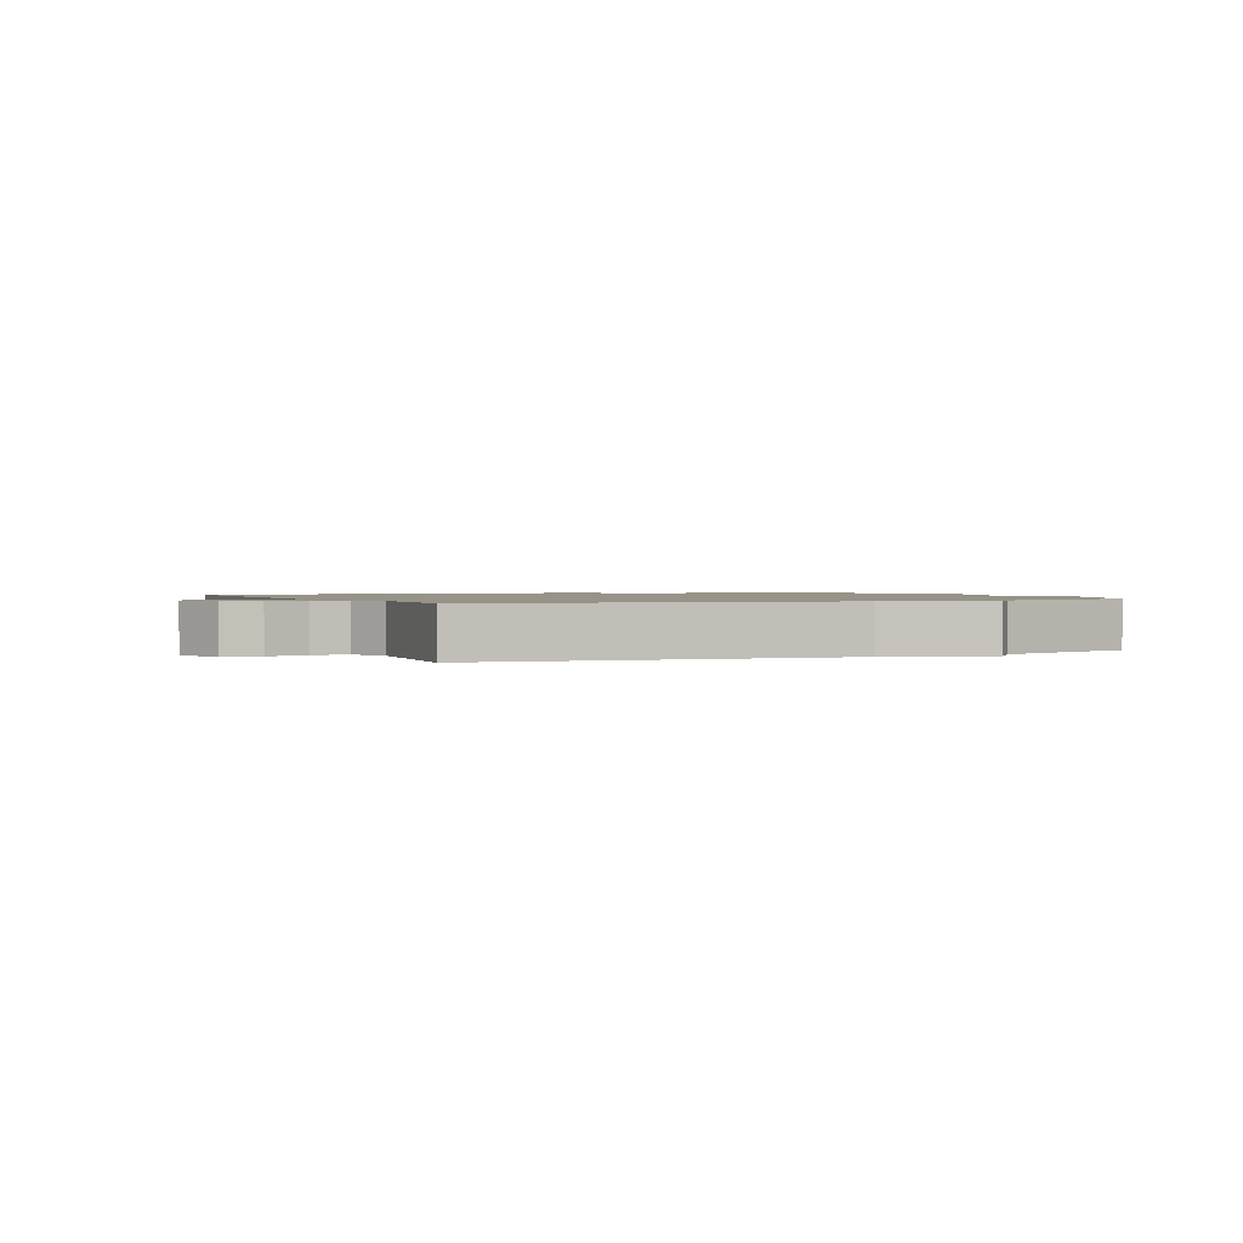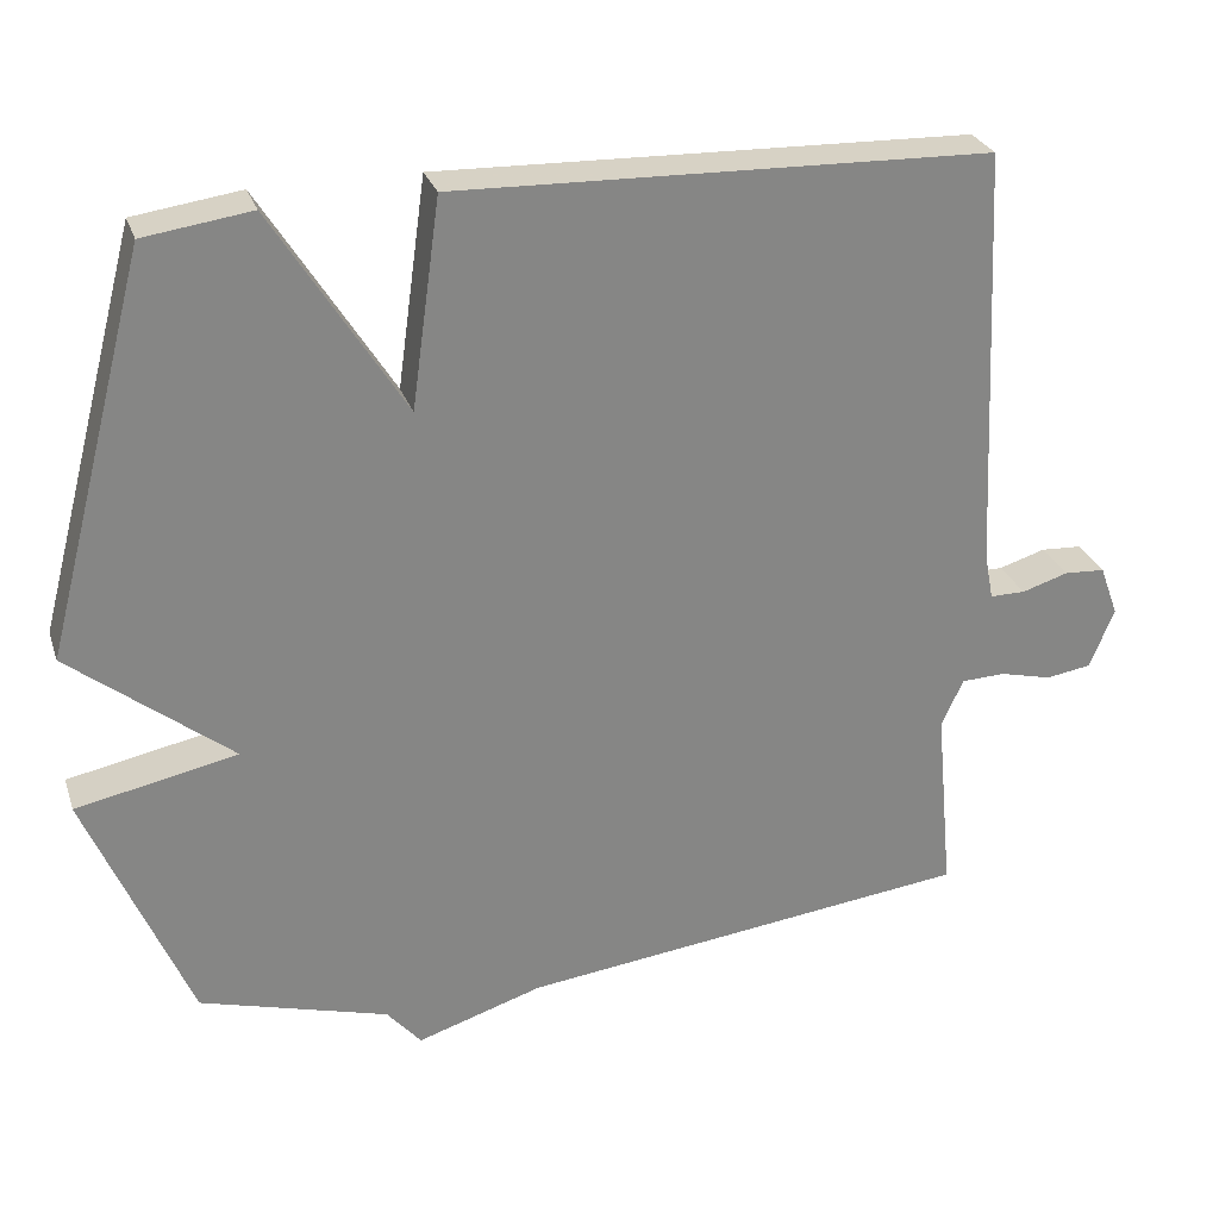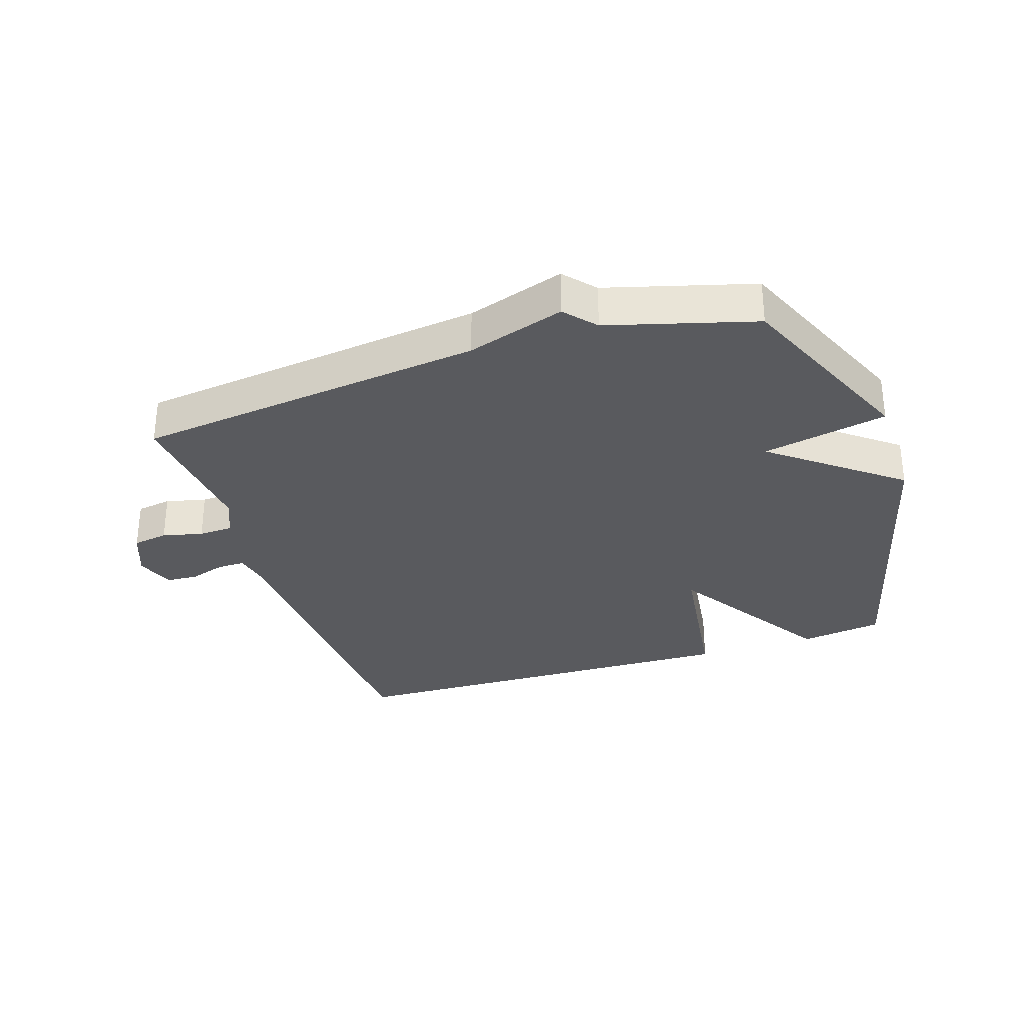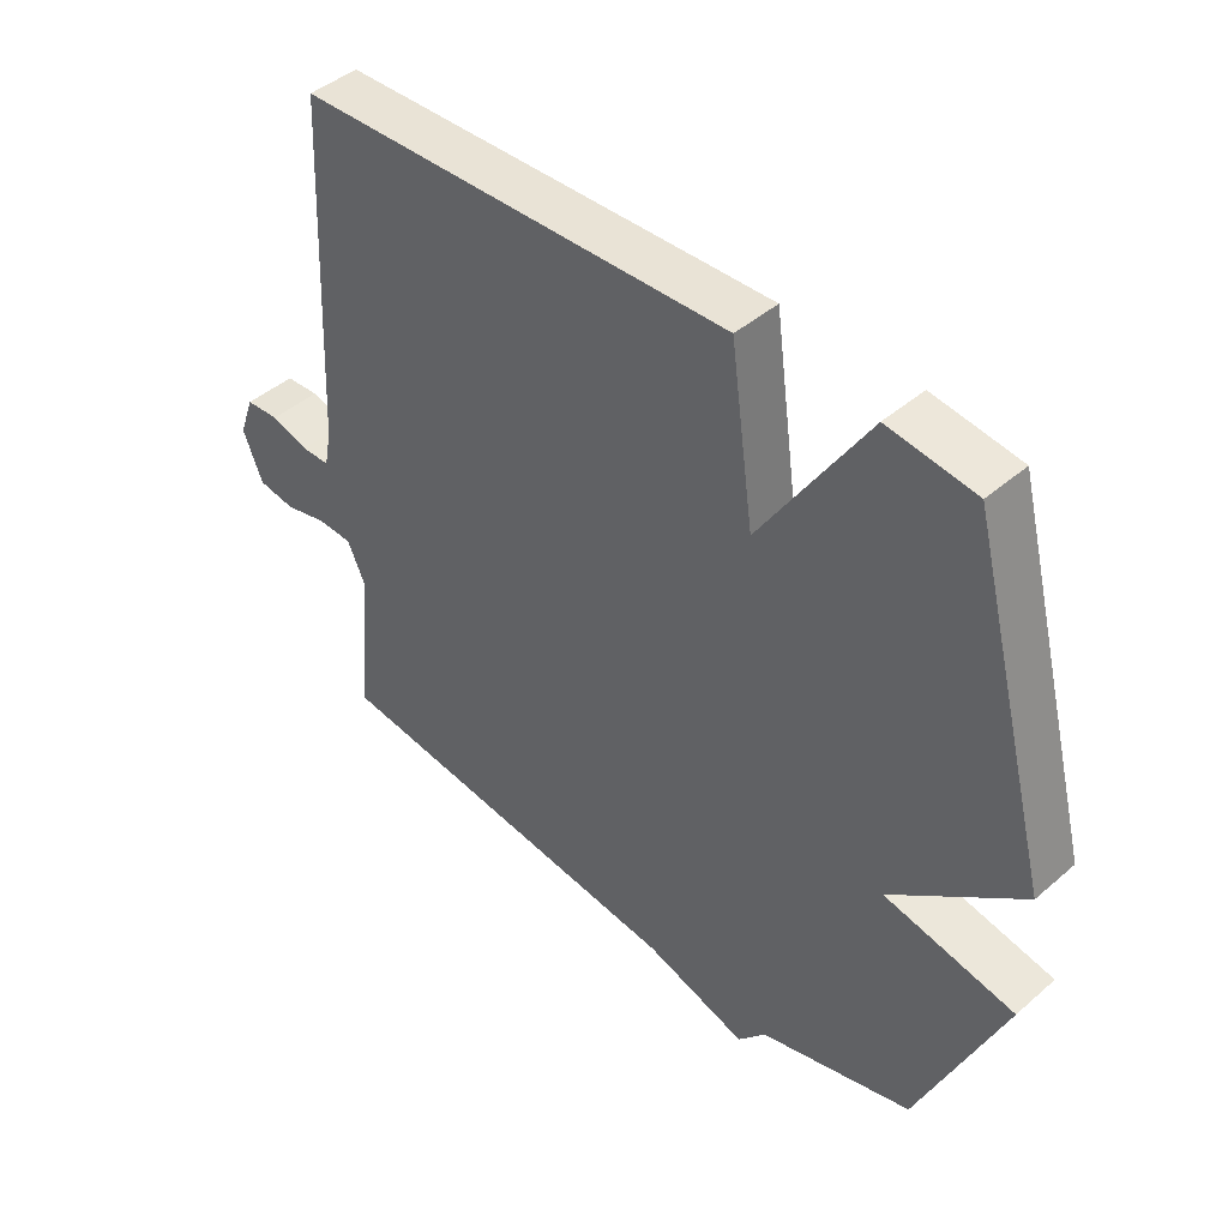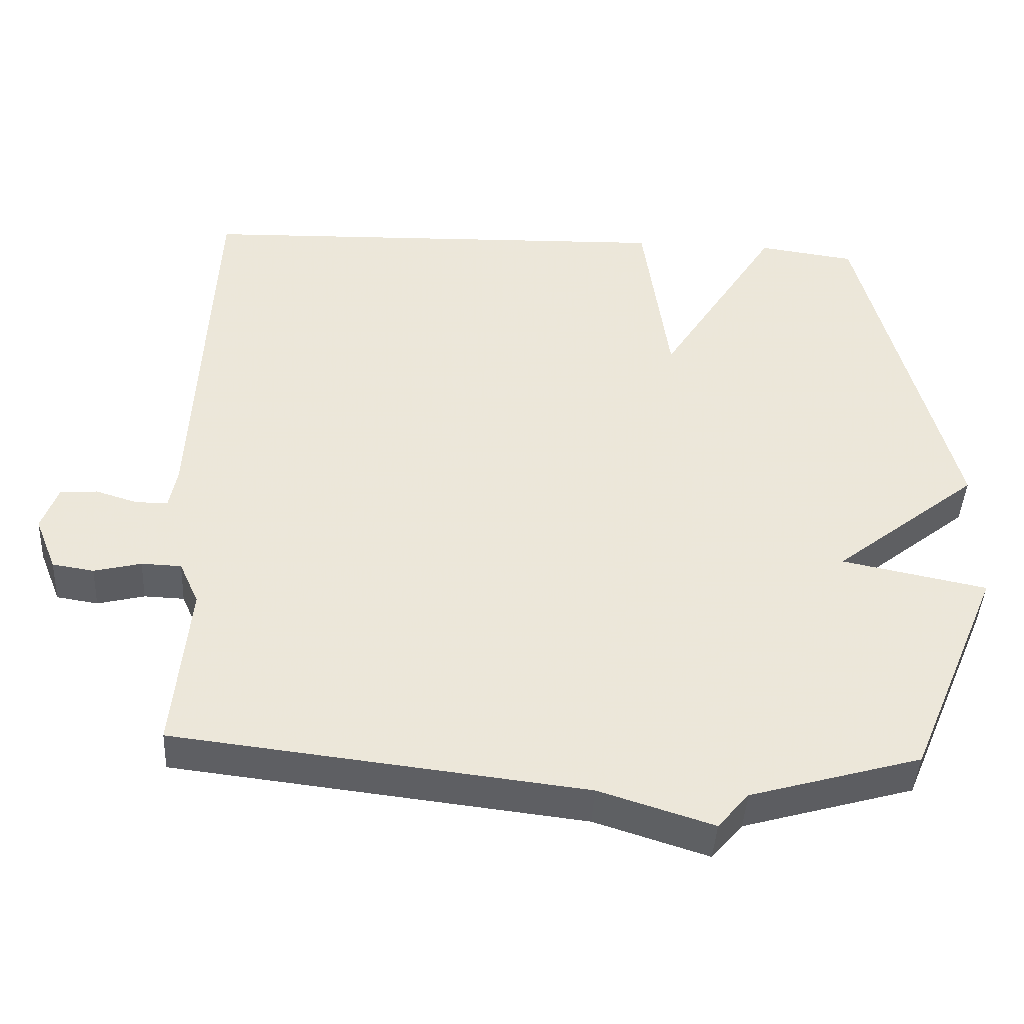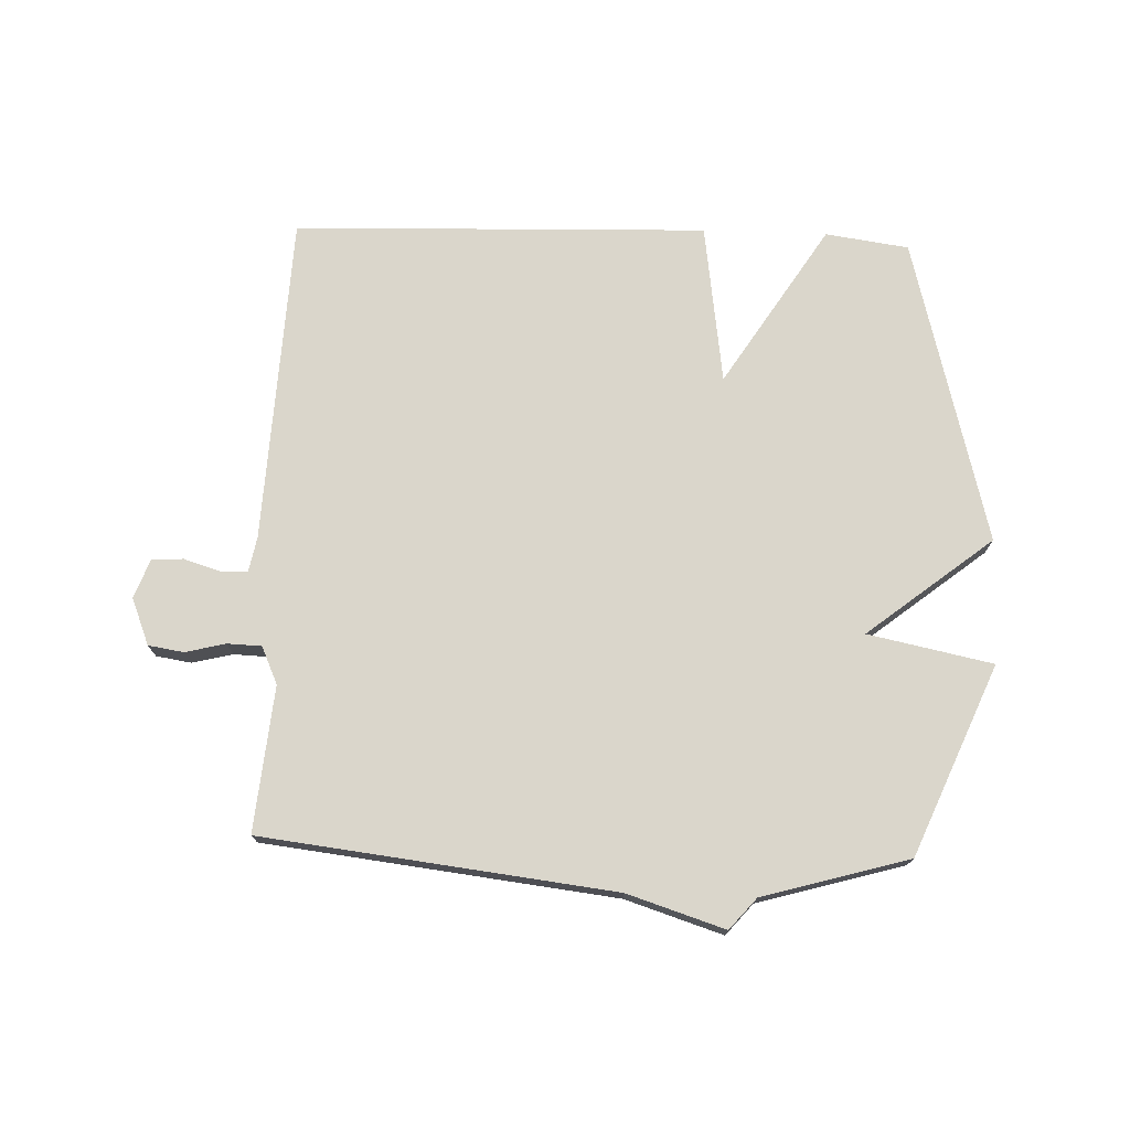
<metadata>
{"format":"obj","ext":"obj","renderer":"f3d","projection":"perspective","resolution":1024,"background":"white","views":[{"elev":1.3,"azim":154.4,"up":"+Y"},{"elev":27.8,"azim":-16.8,"up":"+Z"},{"elev":-31.3,"azim":-161.7,"up":"+Y"},{"elev":44.1,"azim":-135.3,"up":"+Z"},{"elev":-42.6,"azim":177.0,"up":"+Z"},{"elev":73.9,"azim":-178.0,"up":"+Y"}]}
</metadata>
<code>
v -0.5 0.07 0.5
v -0.366 0.07 0.519
v -0.202 0.07 0.26
v -0.166 0.07 0.519
v 0.5 0.07 0.5
v 0.525 0.07 -0.031
v 0.536 0.07 -0.088
v 0.58 0.07 -0.088
v 0.638 0.07 -0.07
v 0.689 0.07 -0.073
v 0.712 0.07 -0.136
v 0.682 0.07 -0.211
v 0.625 0.07 -0.22
v 0.56 0.07 -0.204
v 0.505 0.07 -0.206
v 0.478 0.07 -0.266
v 0.5 0.07 -0.5
v -0.065 0.07 -0.567
v -0.222 0.07 -0.617
v -0.265 0.07 -0.567
v -0.5 0.07 -0.5
v -0.629 0.07 -0.195
v -0.428 0.07 -0.154
v -0.629 0.07 0.005
v -0.5 0 0.5
v -0.366 0 0.519
v -0.202 0 0.26
v -0.166 0 0.519
v 0.5 0 0.5
v 0.525 0 -0.031
v 0.536 0 -0.088
v 0.58 0 -0.088
v 0.638 0 -0.07
v 0.689 0 -0.073
v 0.712 0 -0.136
v 0.682 0 -0.211
v 0.625 0 -0.22
v 0.56 0 -0.204
v 0.505 0 -0.206
v 0.478 0 -0.266
v 0.5 0 -0.5
v -0.065 0 -0.567
v -0.222 0 -0.617
v -0.265 0 -0.567
v -0.5 0 -0.5
v -0.629 0 -0.195
v -0.428 0 -0.154
v -0.629 0 0.005
f 1 2 3
f 24 1 3
f 23 24 3
f 20 21 22 23
f 20 23 3
f 19 20 3
f 18 19 3
f 18 3 4
f 17 18 4
f 16 17 4
f 4 5 6
f 16 4 6
f 15 16 6
f 12 13 14
f 11 12 14
f 10 11 14
f 9 10 14
f 8 9 14
f 7 8 14 15
f 6 7 15
f 27 26 25
f 27 25 48
f 27 48 47
f 47 46 45 44
f 27 47 44
f 27 44 43
f 27 43 42
f 28 27 42
f 28 42 41
f 28 41 40
f 30 29 28
f 30 28 40
f 30 40 39
f 38 37 36
f 38 36 35
f 38 35 34
f 38 34 33
f 38 33 32
f 39 38 32 31
f 39 31 30
f 1 25 26 2
f 2 26 27 3
f 3 27 28 4
f 4 28 29 5
f 5 29 30 6
f 6 30 31 7
f 7 31 32 8
f 8 32 33 9
f 9 33 34 10
f 10 34 35 11
f 11 35 36 12
f 12 36 37 13
f 13 37 38 14
f 14 38 39 15
f 15 39 40 16
f 16 40 41 17
f 17 41 42 18
f 18 42 43 19
f 19 43 44 20
f 20 44 45 21
f 21 45 46 22
f 22 46 47 23
f 23 47 48 24
f 24 48 25 1

</code>
